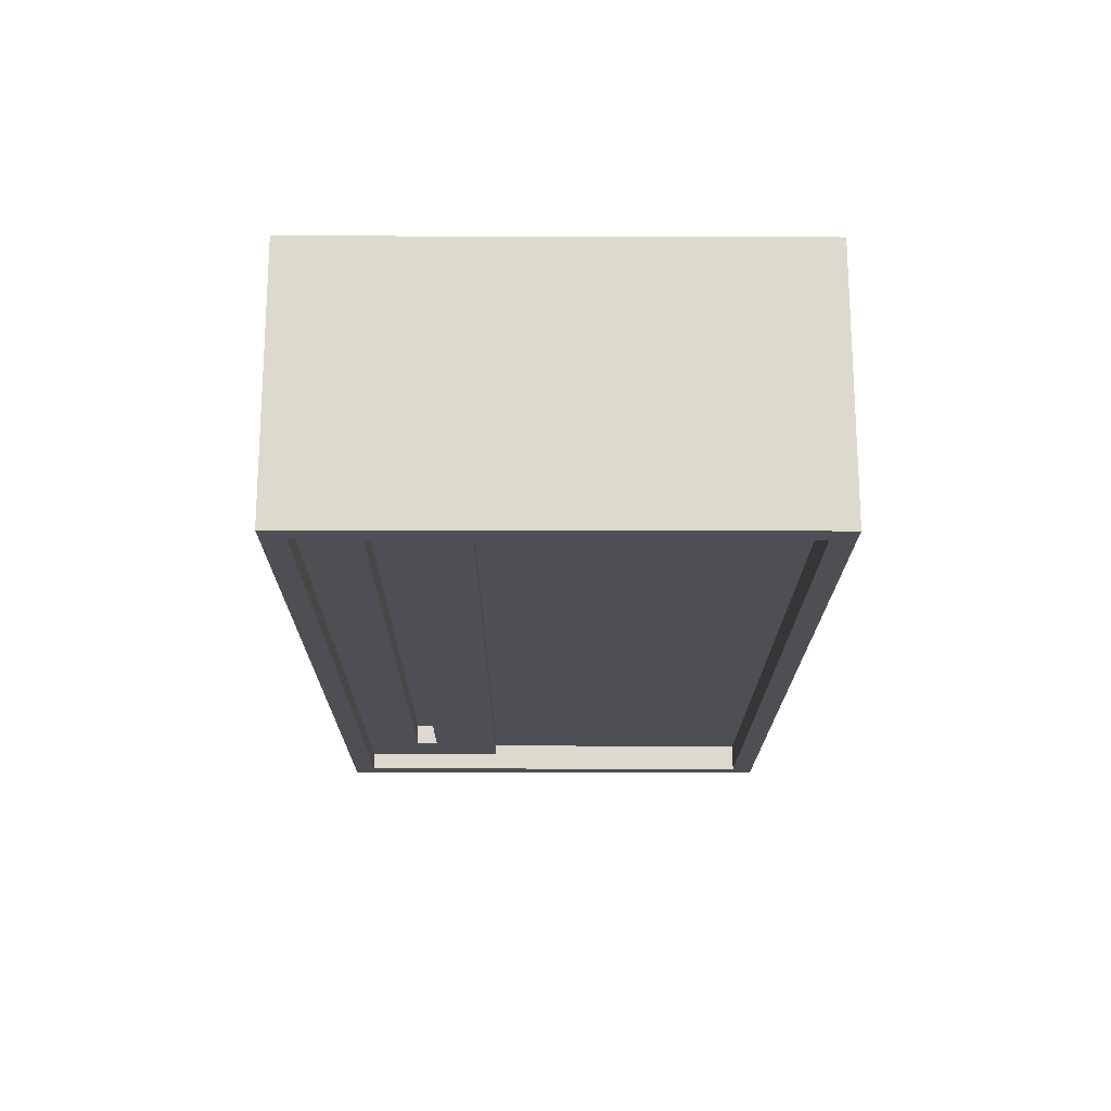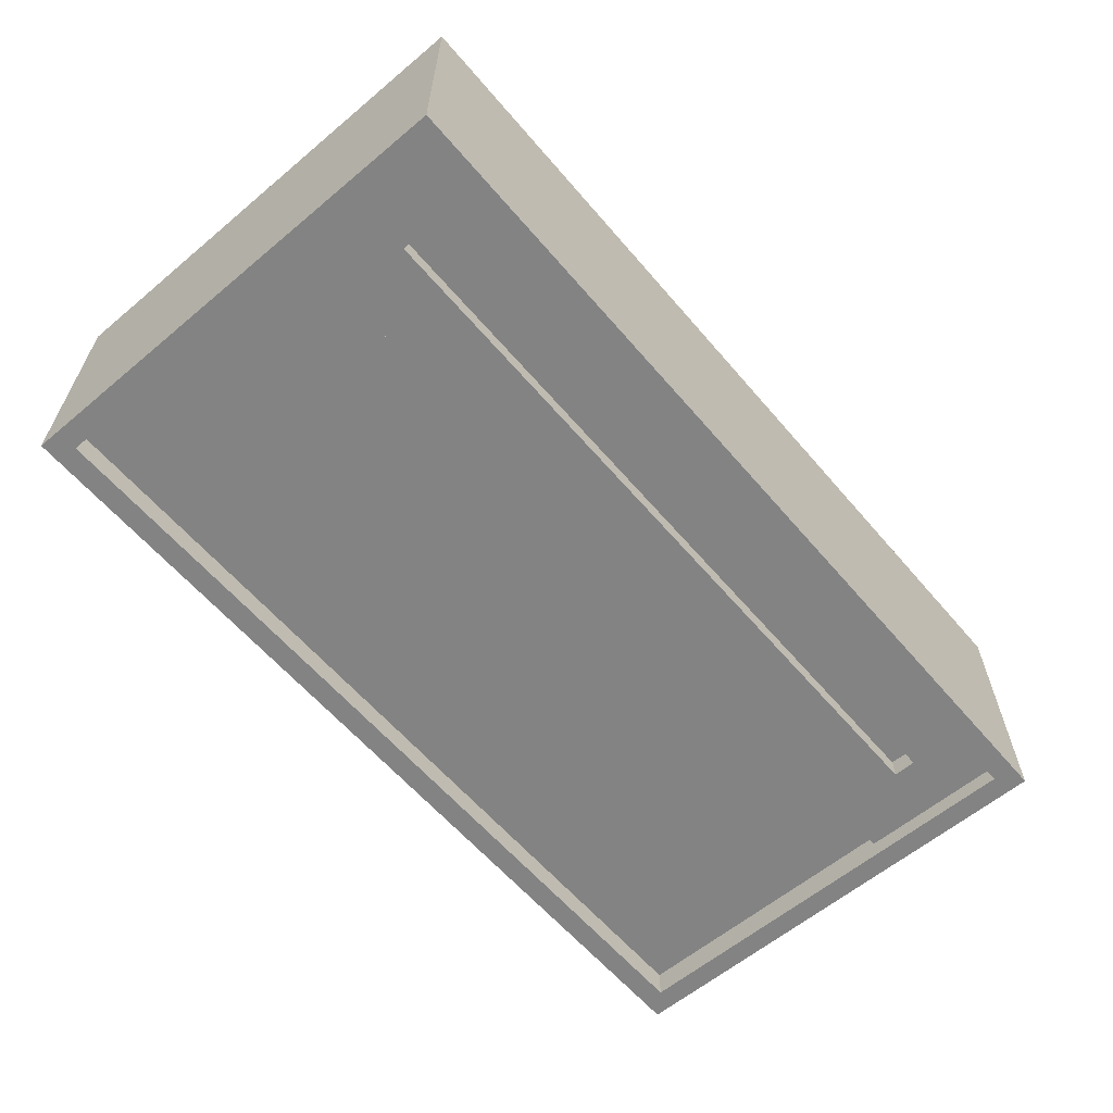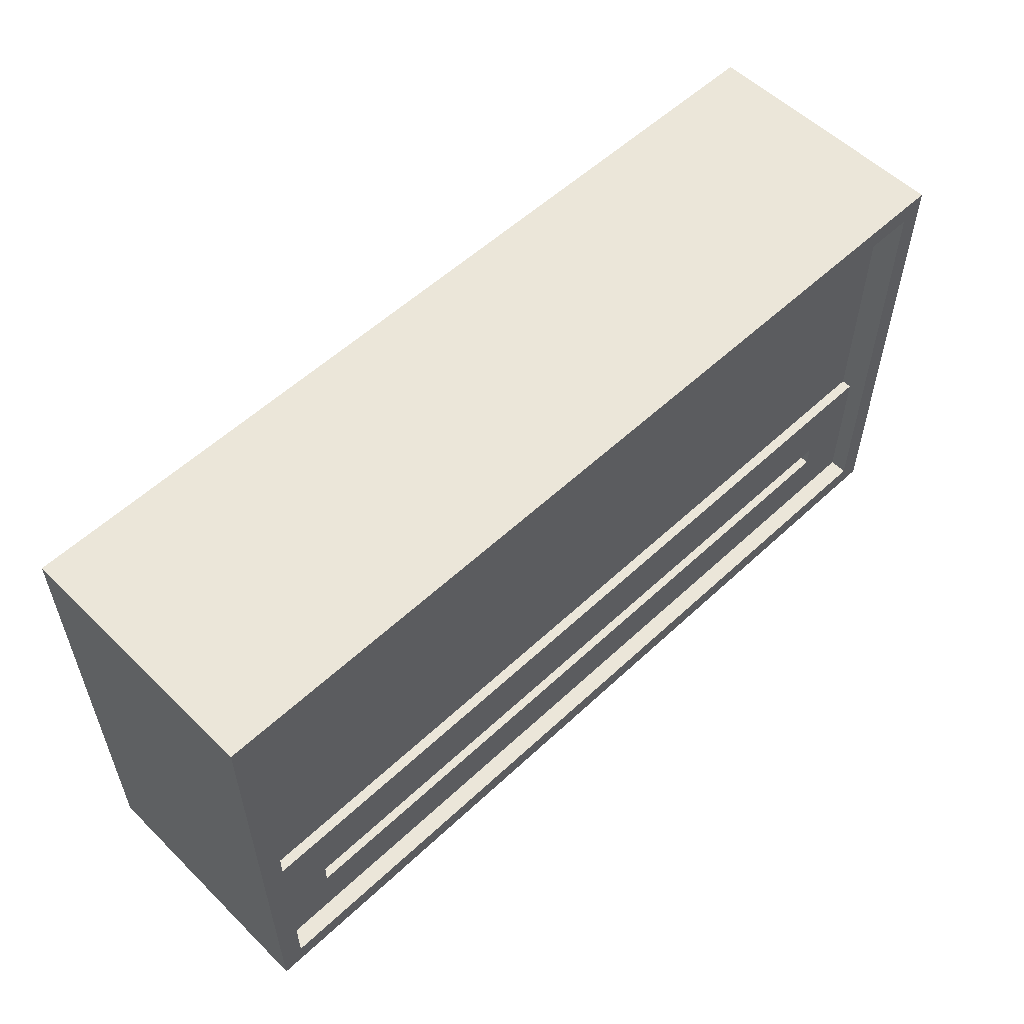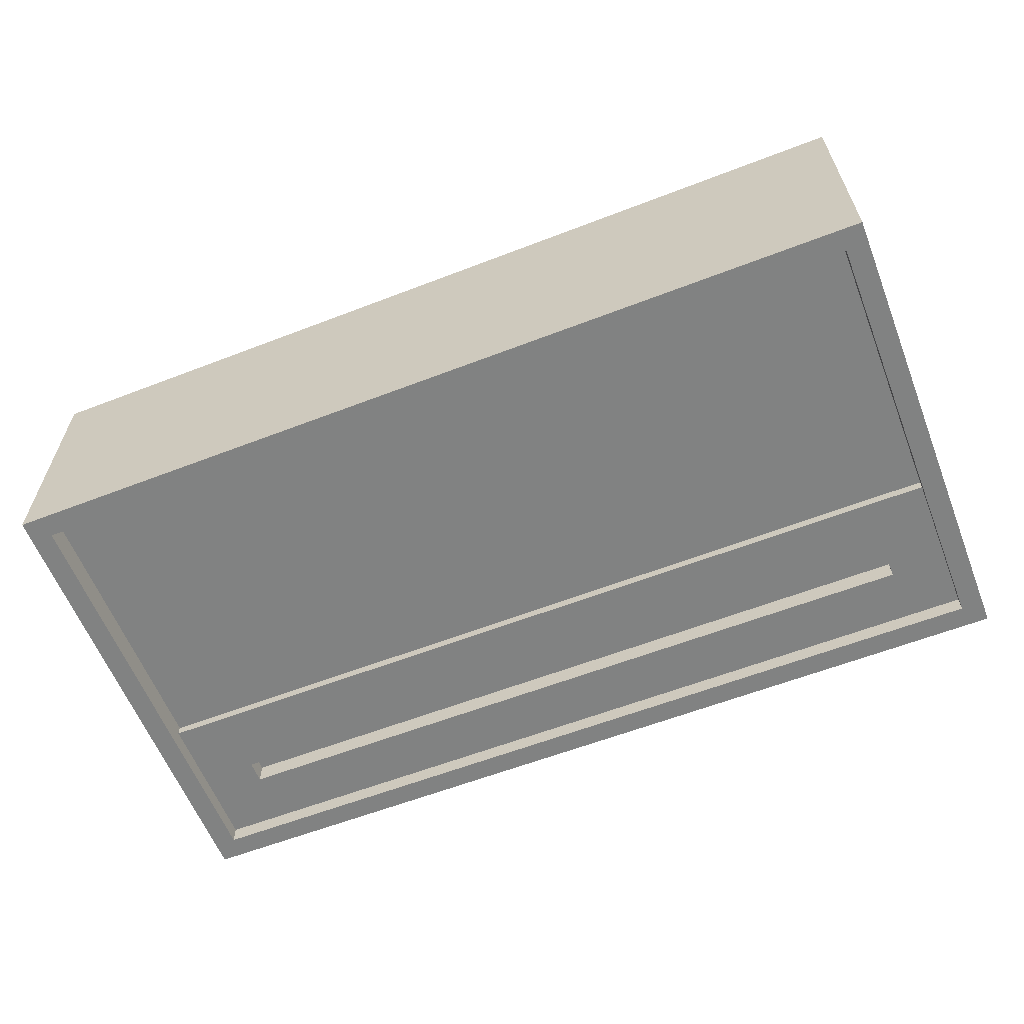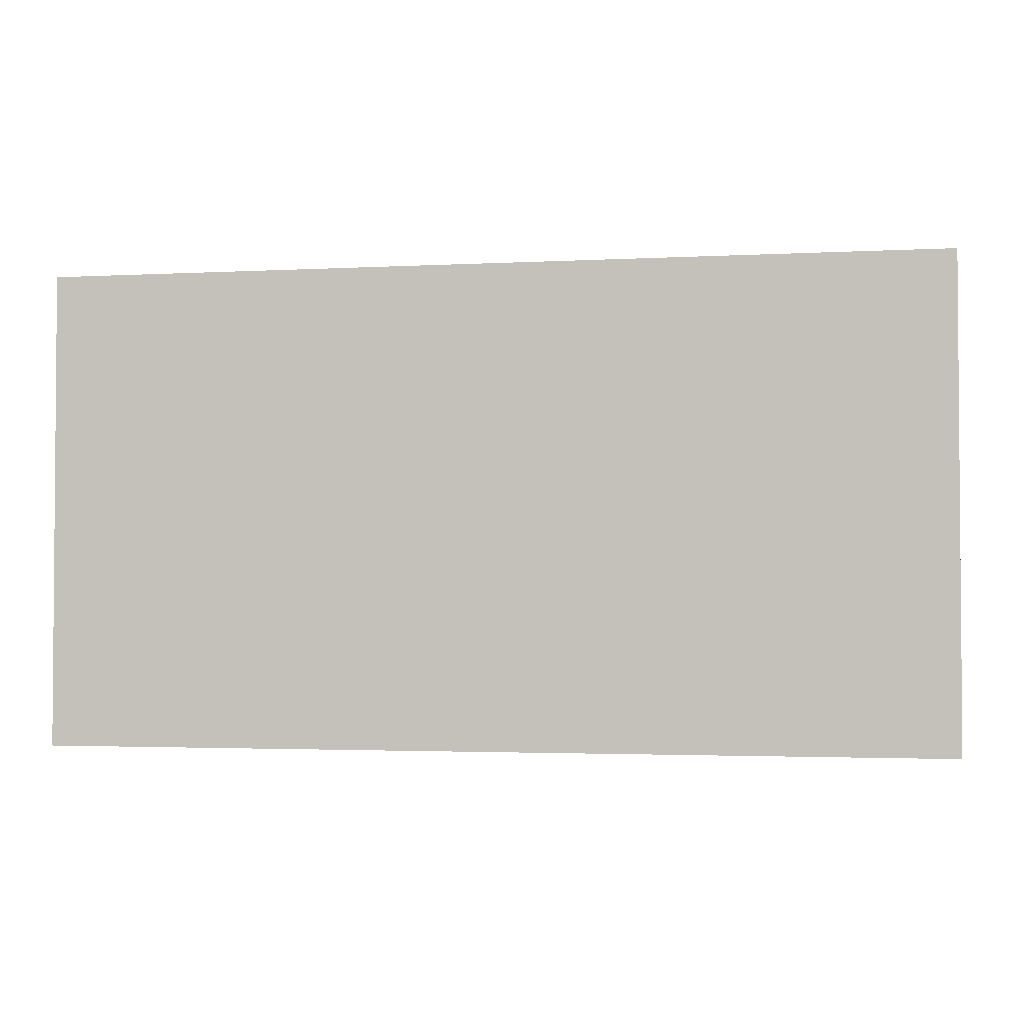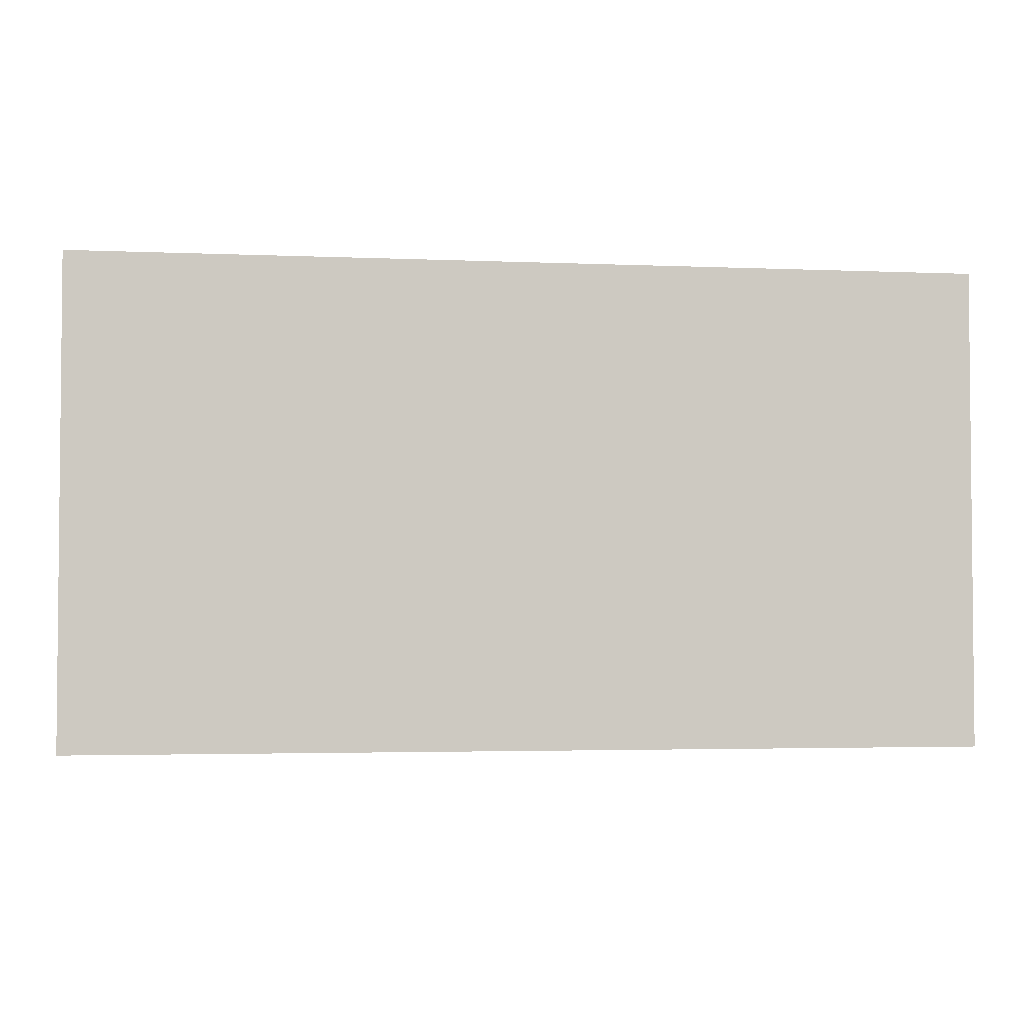
<metadata>
{"format":"obj","ext":"obj","renderer":"f3d","projection":"perspective","resolution":1024,"background":"white","views":[{"elev":-18.4,"azim":89.7,"up":"+Z"},{"elev":-61.0,"azim":-49.6,"up":"+Z"},{"elev":55.7,"azim":135.6,"up":"+Y"},{"elev":-60.6,"azim":-158.5,"up":"+Z"},{"elev":-2.5,"azim":10.7,"up":"+Y"},{"elev":-3.1,"azim":-8.3,"up":"+Y"}]}
</metadata>
<code>
o SliderBackground
v -0.6891 0.9394 -0.04986
v -0.6891 1.072 -0.04986
v -0.683 0.9455 -0.1164
v -0.683 1.066 -0.1164
v -0.4398 0.9394 -0.04986
v -0.4398 1.072 -0.04986
v -0.4459 0.9455 -0.1164
v -0.4459 1.066 -0.1164
v -0.6891 1.072 -0.1164
v -0.6891 0.9394 -0.1164
v -0.4398 0.9394 -0.1164
v -0.4398 1.072 -0.1164
v -0.6891 0.9863 -0.04986
v -0.6891 0.9863 -0.1164
v -0.4398 0.9863 -0.1164
v -0.4398 0.9863 -0.04986
v -0.683 0.9863 -0.1164
v -0.4459 0.9863 -0.1164
v -0.683 1.066 -0.1136
v -0.4459 1.066 -0.1136
v -0.683 0.9863 -0.1136
v -0.4459 0.9863 -0.1136
v -0.6891 0.9863 -0.1214
v -0.6891 0.9394 -0.1214
v -0.4398 0.9394 -0.1214
v -0.6891 1.072 -0.1214
v -0.4398 1.072 -0.1214
v -0.4398 0.9863 -0.1214
v -0.683 0.9863 -0.1214
v -0.683 0.9455 -0.1214
v -0.4459 0.9455 -0.1214
v -0.683 1.066 -0.1214
v -0.4459 1.066 -0.1214
v -0.4459 0.9863 -0.1214
v -0.6891 0.961 -0.1164
v -0.4398 0.961 -0.1164
v -0.4398 0.961 -0.04986
v -0.683 0.961 -0.1164
v -0.4459 0.961 -0.1164
v -0.6891 0.961 -0.04986
v -0.6891 0.961 -0.1214
v -0.4398 0.961 -0.1214
v -0.683 0.961 -0.1214
v -0.4459 0.961 -0.1214
v -0.6891 0.9672 -0.04986
v -0.6891 0.9672 -0.1164
v -0.4398 0.9672 -0.1164
v -0.4398 0.9672 -0.04986
v -0.683 0.9672 -0.1164
v -0.4459 0.9672 -0.1164
v -0.6891 0.9672 -0.1214
v -0.4398 0.9672 -0.1214
v -0.683 0.9672 -0.1214
v -0.4459 0.9672 -0.1214
v -0.4564 0.9394 -0.1164
v -0.6725 0.9394 -0.1164
v -0.6725 1.072 -0.1164
v -0.4564 1.072 -0.1164
v -0.6725 0.9394 -0.04986
v -0.4564 0.9394 -0.04986
v -0.4564 1.072 -0.04986
v -0.6725 1.072 -0.04986
v -0.4617 0.9455 -0.1164
v -0.6672 0.9455 -0.1164
v -0.6672 1.066 -0.1164
v -0.4617 1.066 -0.1164
v -0.4564 0.9863 -0.04986
v -0.6725 0.9863 -0.04986
v -0.6672 0.9863 -0.1164
v -0.4617 0.9863 -0.1164
v -0.6672 1.066 -0.1136
v -0.4617 1.066 -0.1136
v -0.6672 0.9863 -0.1136
v -0.4617 0.9863 -0.1136
v -0.4564 0.9394 -0.1214
v -0.6725 0.9394 -0.1214
v -0.6725 1.072 -0.1214
v -0.4564 1.072 -0.1214
v -0.4617 0.9455 -0.1214
v -0.6672 0.9455 -0.1214
v -0.6672 1.066 -0.1214
v -0.4617 1.066 -0.1214
v -0.6672 0.961 -0.1164
v -0.4617 0.961 -0.1164
v -0.4564 0.961 -0.04986
v -0.6725 0.961 -0.04986
v -0.6672 0.9672 -0.1164
v -0.4617 0.9672 -0.1164
v -0.4564 0.9672 -0.04986
v -0.6725 0.9672 -0.04986
v -0.6672 0.961 -0.1104
v -0.4617 0.961 -0.1104
v -0.6672 0.9672 -0.1104
v -0.4617 0.9672 -0.1104
g SliderBackground_Intervals
f 74 72 20 22
f 21 19 71 73
f 73 71 72 74
g SliderBackground_SurroundingBS
f 13 2 9 14
f 17 4 19 21
f 15 12 6 16
f 68 62 2 13
f 55 11 5 60
f 57 9 2 62
f 50 18 34 54
f 18 8 33 34
f 56 10 24 76
f 14 9 26 23
f 65 4 32 81
f 4 17 29 32
f 90 68 13 45
f 47 15 16 48
f 88 70 18 50
f 45 13 14 46
f 66 8 20 72
f 8 18 22 20
f 69 17 21 73
f 43 30 24 41
f 79 31 25 75
f 81 32 26 77
f 34 33 27 28
f 54 34 28 52
f 32 29 23 26
f 12 15 28 27
f 58 12 27 78
f 38 3 30 43
f 36 11 25 42
f 63 7 31 79
f 46 14 23 51
f 10 35 41 24
f 47 36 42 52
f 49 38 43 53
f 31 44 42 25
f 53 43 41 51
f 1 40 35 10
f 63 84 39 7
f 11 36 37 5
f 59 86 40 1
f 7 39 44 31
f 29 53 51 23
f 17 49 53 29
f 15 47 52 28
f 35 46 51 41
f 44 54 52 42
f 40 45 46 35
f 84 88 50 39
f 36 47 48 37
f 86 90 45 40
f 39 50 54 44
f 37 48 89 85
f 85 89 90 86
f 38 49 87 83
f 84 83 91 92
f 5 37 85 60
f 60 85 86 59
f 3 38 83 64
f 64 83 84 63
f 3 64 80 30
f 64 63 79 80
f 9 57 77 26
f 57 58 78 77
f 33 82 78 27
f 82 81 77 78
f 30 80 76 24
f 80 79 75 76
f 18 70 74 22
f 70 69 73 74
f 4 65 71 19
f 65 66 72 71
f 49 17 69 87
f 87 69 70 88
f 48 16 67 89
f 89 67 68 90
f 8 66 82 33
f 66 65 81 82
f 11 55 75 25
f 55 56 76 75
f 12 58 61 6
f 58 57 62 61
f 10 56 59 1
f 56 55 60 59
f 16 6 61 67
f 67 61 62 68
f 91 93 94 92
f 83 87 93 91
f 88 84 92 94
f 87 88 94 93

</code>
